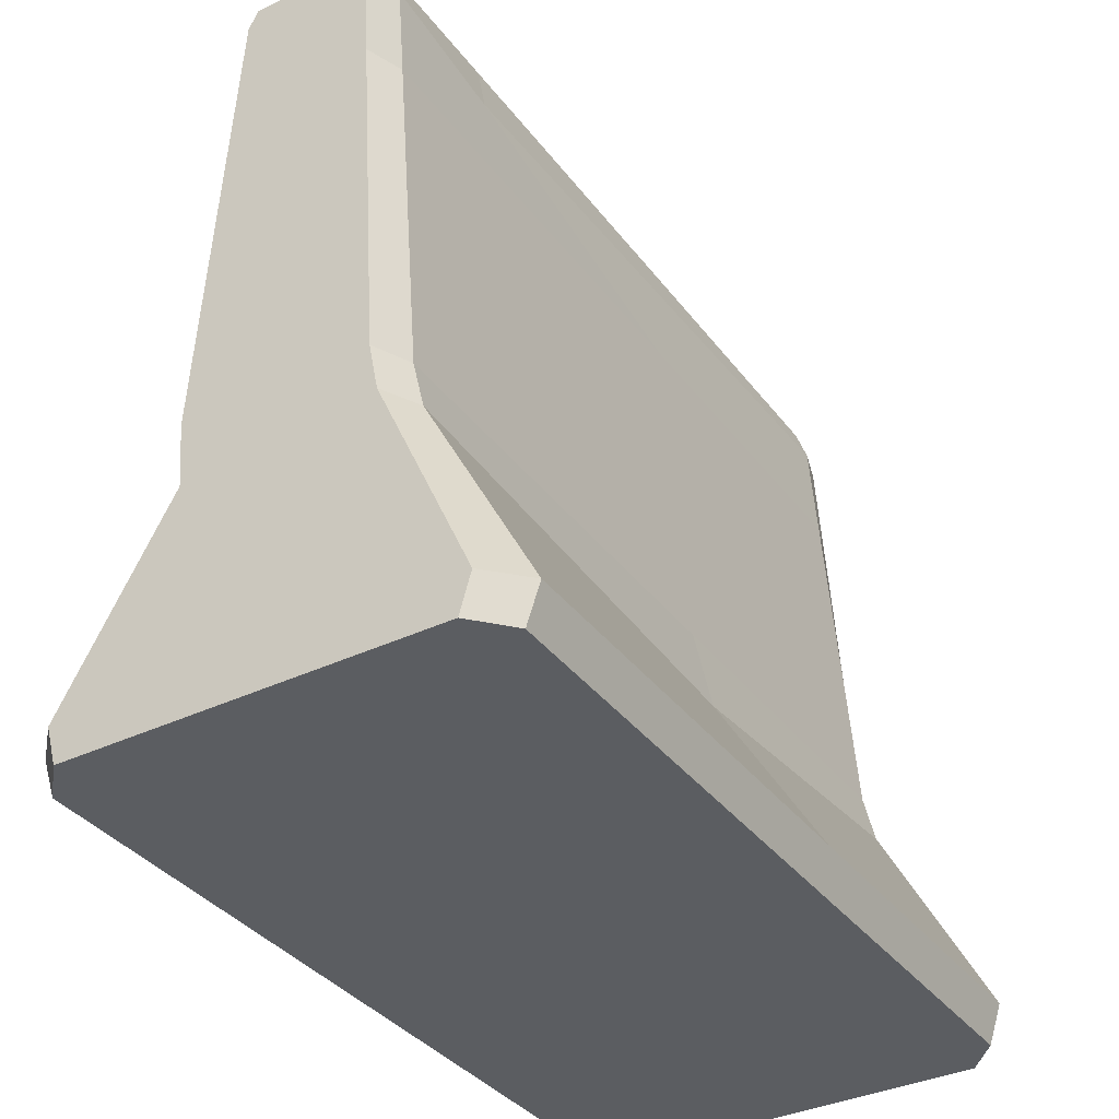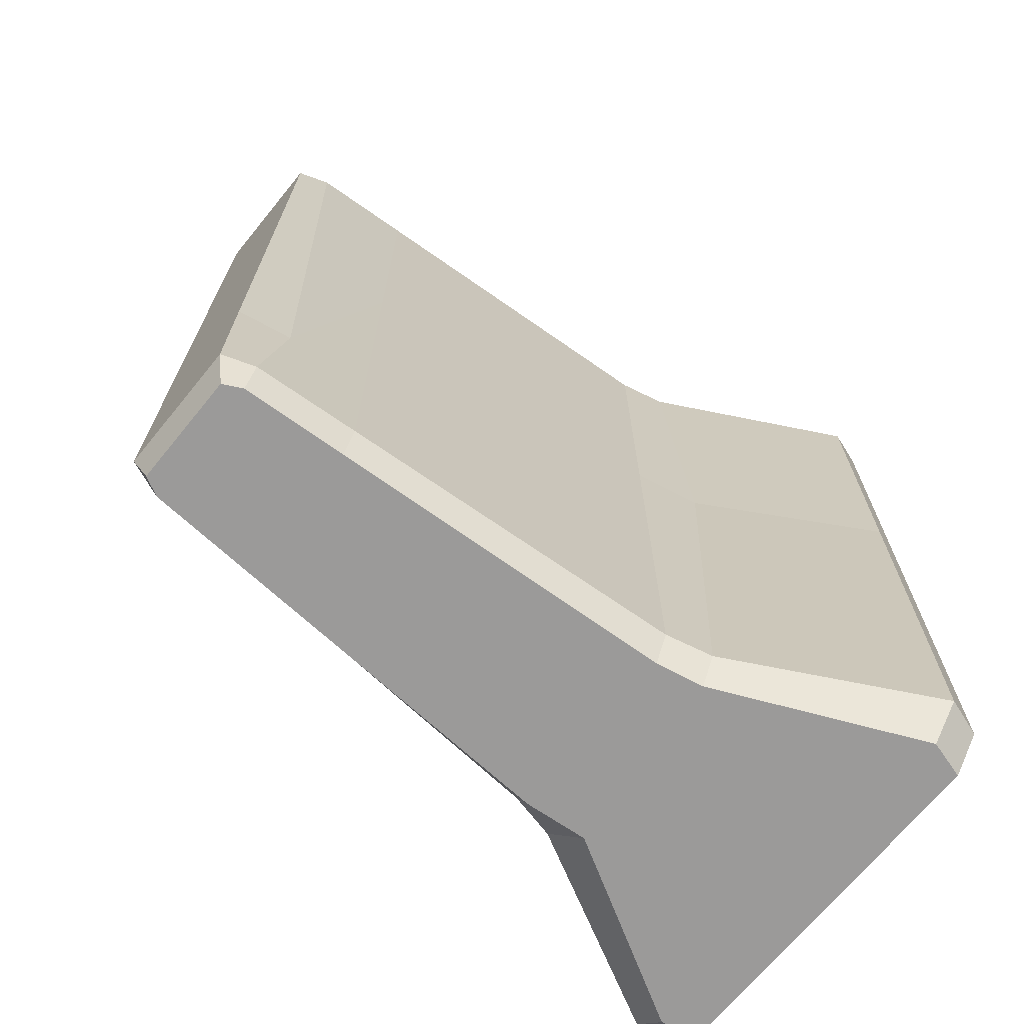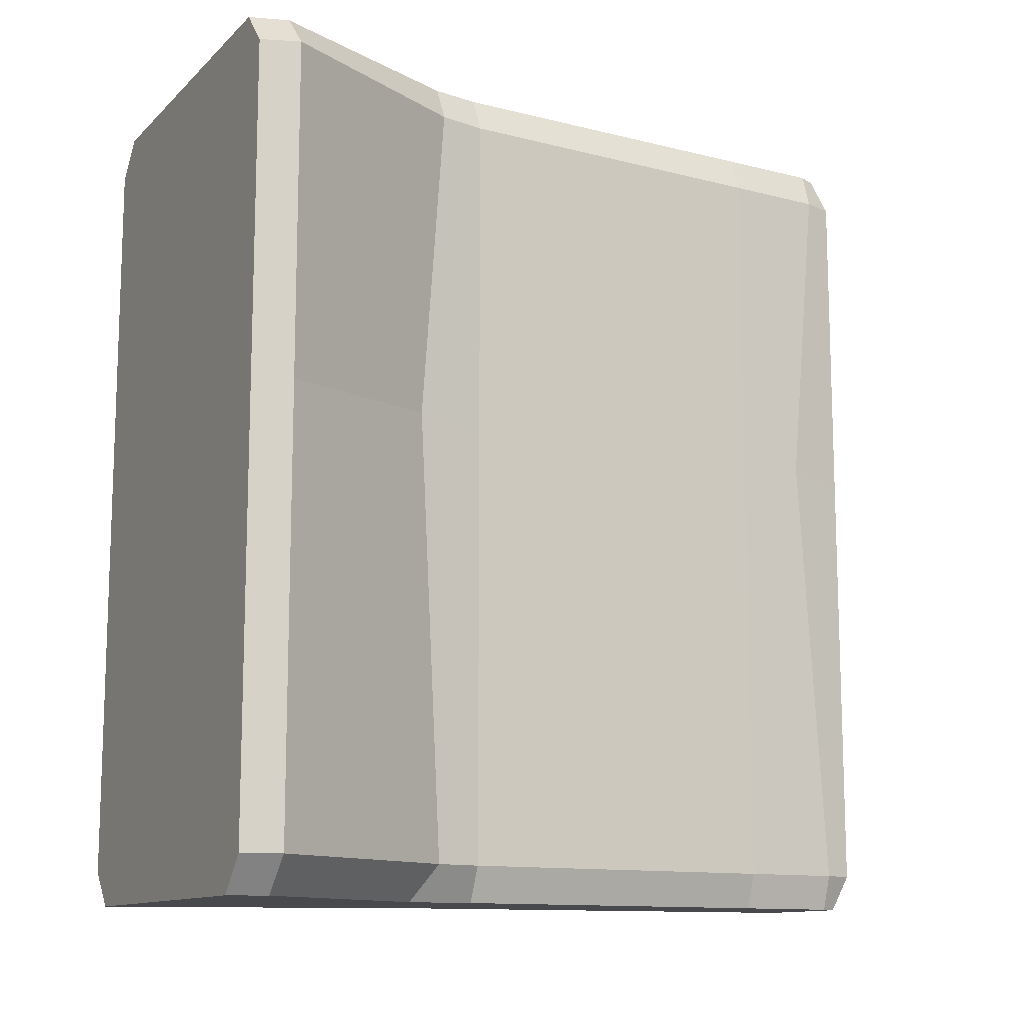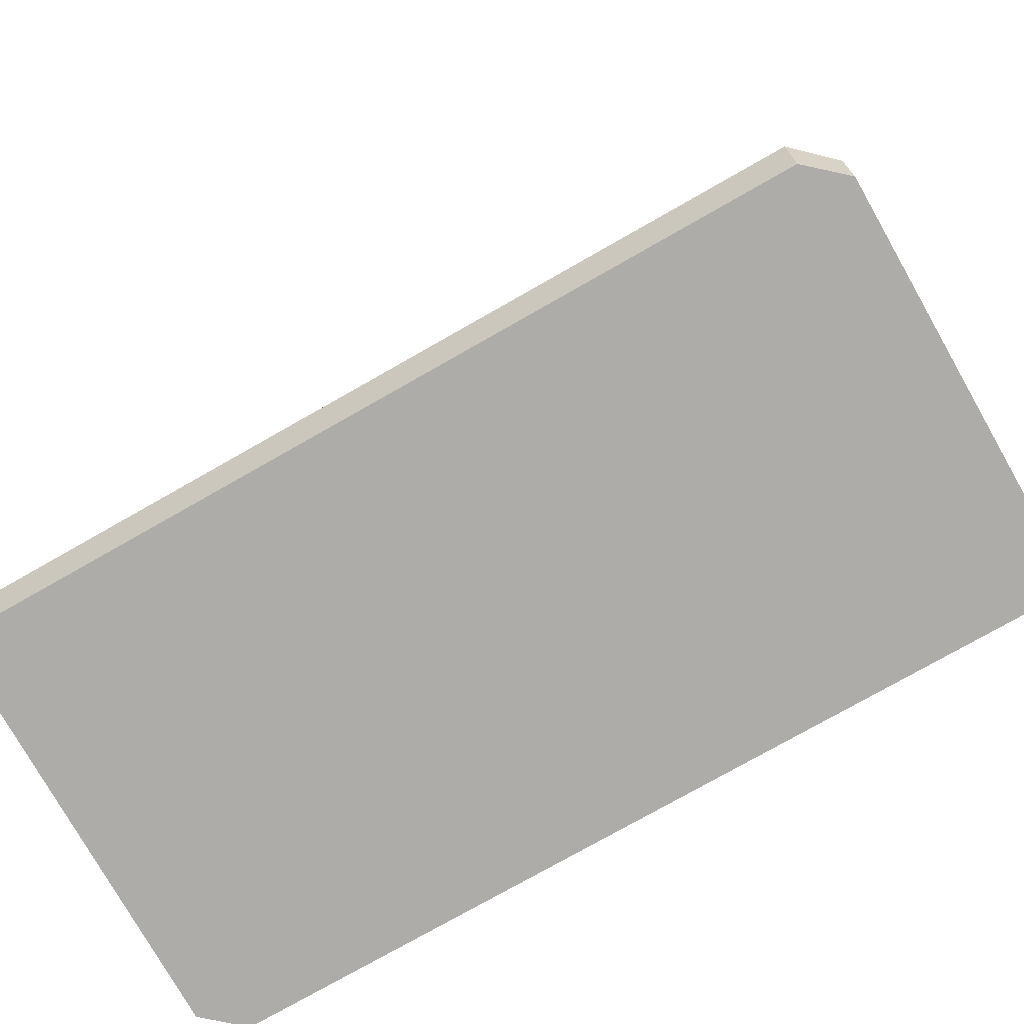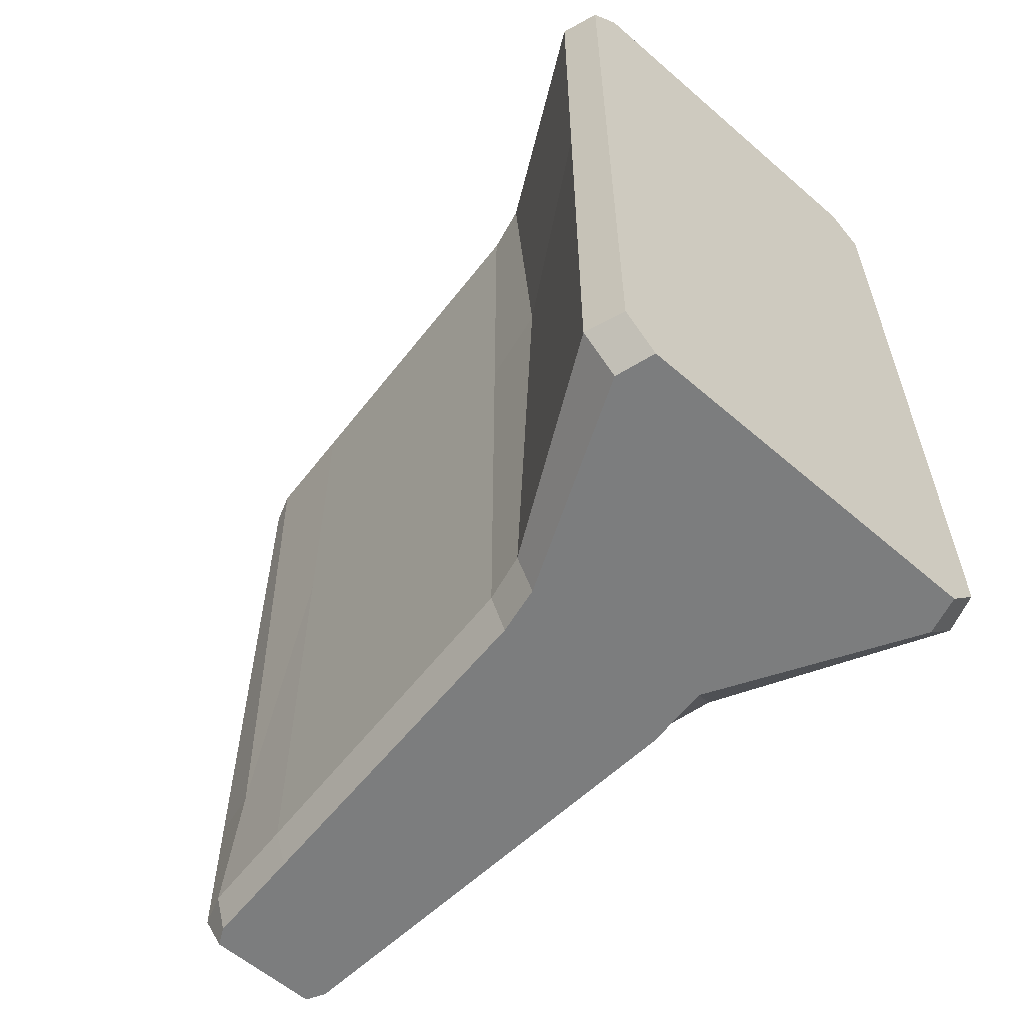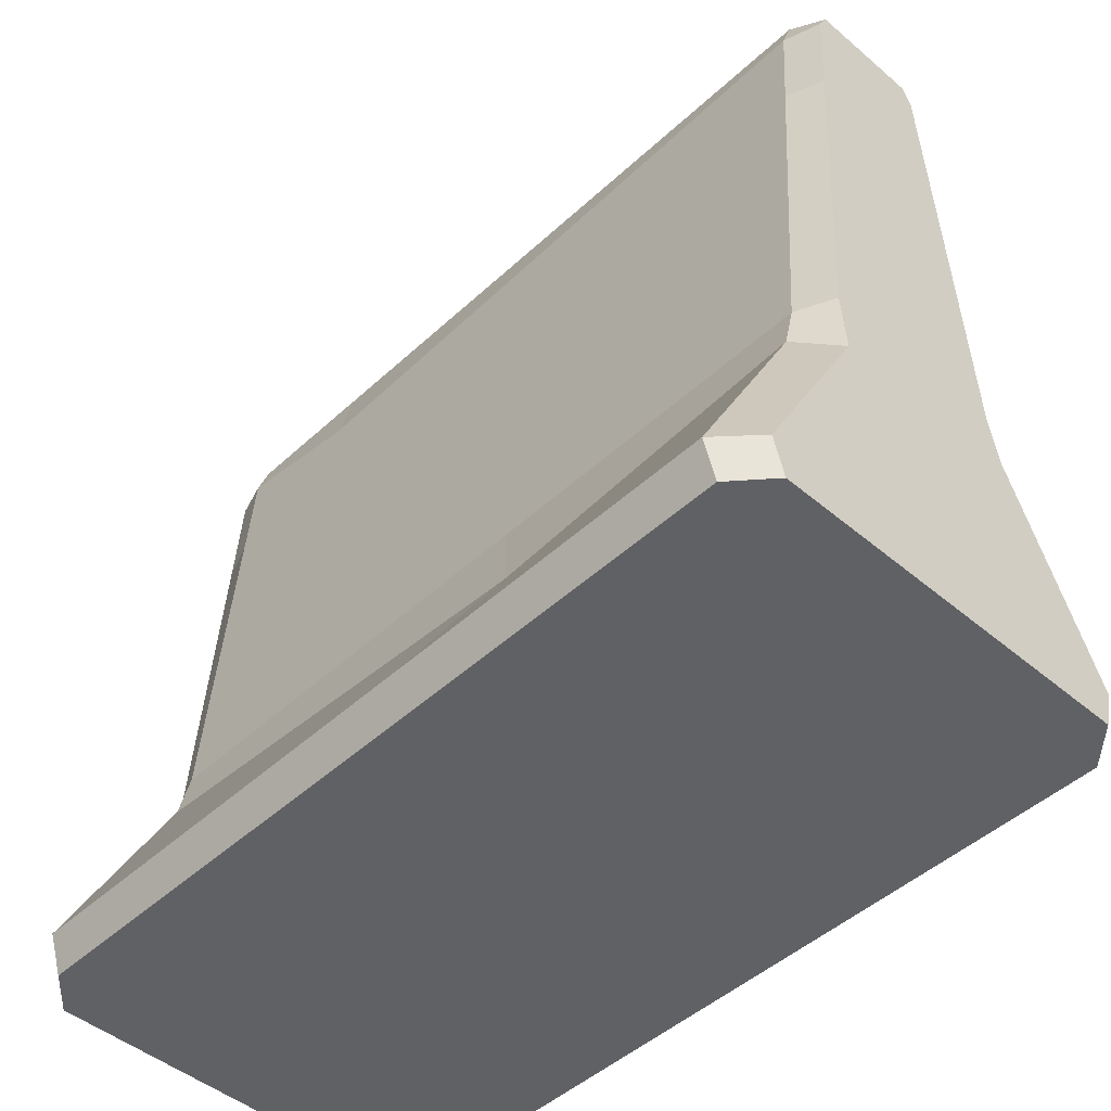
<metadata>
{"format":"obj","ext":"obj","renderer":"f3d","projection":"perspective","resolution":1024,"background":"white","views":[{"elev":-36.2,"azim":-148.0,"up":"+Y"},{"elev":-69.5,"azim":-129.3,"up":"+Z"},{"elev":-12.0,"azim":62.8,"up":"+Z"},{"elev":-77.0,"azim":119.6,"up":"+Y"},{"elev":-59.0,"azim":-41.7,"up":"+Z"},{"elev":-47.0,"azim":-43.8,"up":"+Y"}]}
</metadata>
<code>
v -26.77 4.473 45.65
v 26.77 4.473 45.65
v -26.77 4.473 -45.65
v 26.77 4.473 -45.65
v -8.902 86.53 45.65
v 8.902 86.53 45.65
v 8.902 86.53 -45.65
v -8.902 86.53 -45.65
v -14.09 28.49 45.65
v -12.78 34.1 45.65
v 14.09 28.49 45.65
v 12.78 34.1 45.65
v -14.09 28.49 -45.65
v -12.78 34.1 -45.65
v 14.09 28.49 -45.65
v 12.78 34.1 -45.65
v -25.26 0 -45.65
v 25.26 0 -45.65
v 25.26 0 45.65
v -25.26 0 45.65
v -7.576 90.29 45.65
v 7.576 90.29 45.65
v 7.576 90.29 -45.65
v -7.576 90.29 -45.65
v -10.29 27.28 49.89
v -10.87 34.1 49.89
v 11.97 28.49 49.89
v 10.87 34.1 49.89
v -22.75 4.473 49.89
v 22.75 4.473 49.89
v 7.567 86.53 49.89
v -7.567 86.53 49.89
v -21.47 0 49.89
v 21.47 0 49.89
v 6.44 88.69 49.89
v -6.44 88.69 49.89
v -10.87 34.1 -49.89
v -11.97 28.49 -49.89
v 10.87 34.1 -49.89
v 10.21 26.54 -49.89
v 22.75 4.473 -49.89
v -22.75 4.473 -49.89
v -7.567 86.53 -49.89
v 7.567 86.53 -49.89
v 21.47 0 -49.89
v -21.47 0 -49.89
v -6.44 88.69 -49.89
v 6.44 88.69 -49.89
v 9.801 74.38 45.65
v 8.331 74.38 49.89
v -8.331 74.38 49.89
v -9.801 74.38 45.65
v -9.801 74.38 -45.65
v -8.331 74.38 -49.89
v 8.331 74.38 -49.89
v 9.801 74.38 -45.65
v 7.576 90.29 6.005
v -7.576 90.29 -28.87
v -8.902 84.11 -29.49
v -9.801 74.38 6.005
v -12.78 34.1 6.005
v -14.09 25.53 7.479
v -26.77 4.473 6.005
v -25.26 0 6.005
v 25.26 0 6.005
v 26.77 4.473 6.005
v 14.09 25.79 7.578
v 12.78 34.1 6.005
v 9.801 74.38 6.005
v 8.902 83.14 7.783
f 21 22 57 58
f 64 65 19 20
f 9 10 61 62
f 26 25 27 28
f 12 11 67 68
f 38 37 39 40
f 29 30 27 25
f 38 40 41 42
f 2 66 67 11
f 63 1 9 62
f 26 28 50 51
f 12 68 69 49
f 39 37 54 55
f 61 10 52 60
f 42 41 45 46
f 66 2 19 65
f 30 29 33 34
f 1 63 64 20
f 32 31 35 36
f 6 70 57 22
f 44 43 47 48
f 59 5 21 58
f 10 9 25 26
f 11 12 28 27
f 2 11 27 30
f 9 1 29 25
f 12 49 50 28
f 52 10 26 51
f 1 20 33 29
f 20 19 34 33
f 19 2 30 34
f 6 22 35 31
f 22 21 36 35
f 21 5 32 36
f 13 14 37 38
f 16 15 40 39
f 15 4 41 40
f 3 13 38 42
f 14 53 54 37
f 56 16 39 55
f 4 18 45 41
f 18 17 46 45
f 17 3 42 46
f 8 24 47 43
f 24 23 48 47
f 23 7 44 48
f 49 6 31 50
f 51 50 31 32
f 5 52 51 32
f 60 52 5 59
f 54 53 8 43
f 55 54 43 44
f 7 56 55 44
f 49 69 70 6
f 58 57 23 24
f 8 59 58 24
f 53 60 59 8
f 14 61 60 53
f 62 61 14 13
f 3 63 62 13
f 64 63 3 17
f 17 18 65 64
f 4 66 65 18
f 67 66 4 15
f 68 67 15 16
f 69 68 16 56
f 70 69 56 7
f 57 70 7 23

</code>
